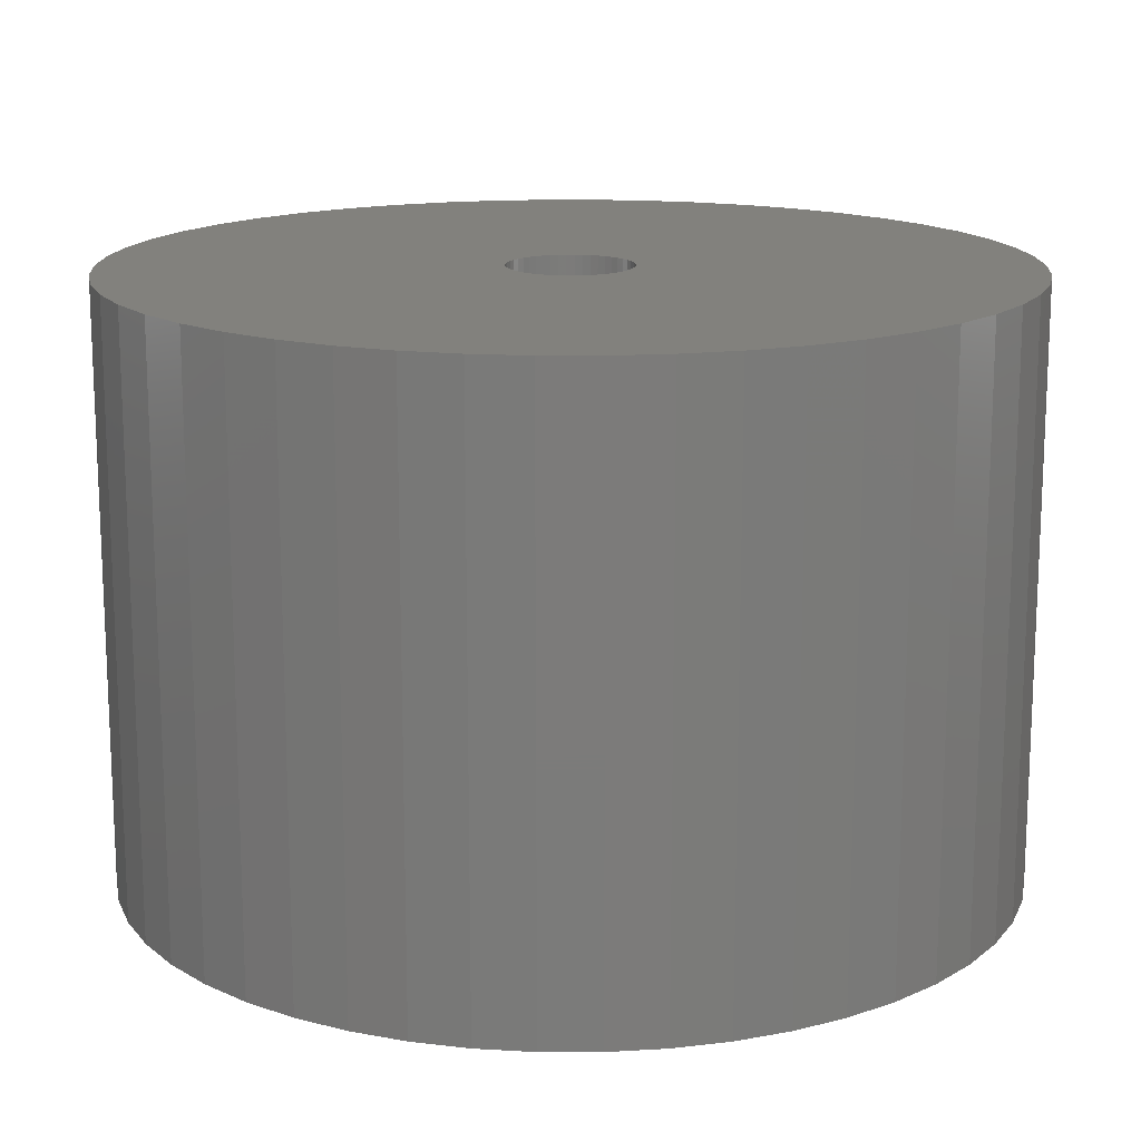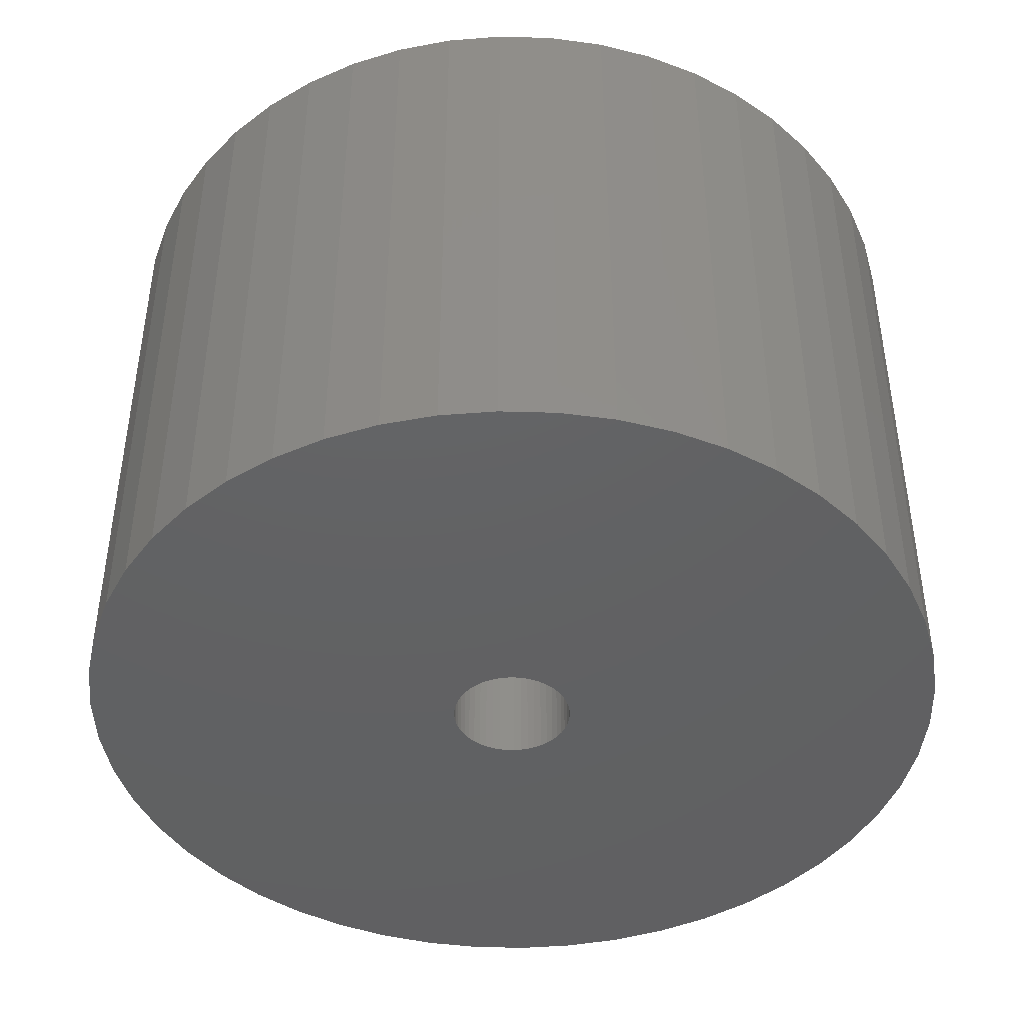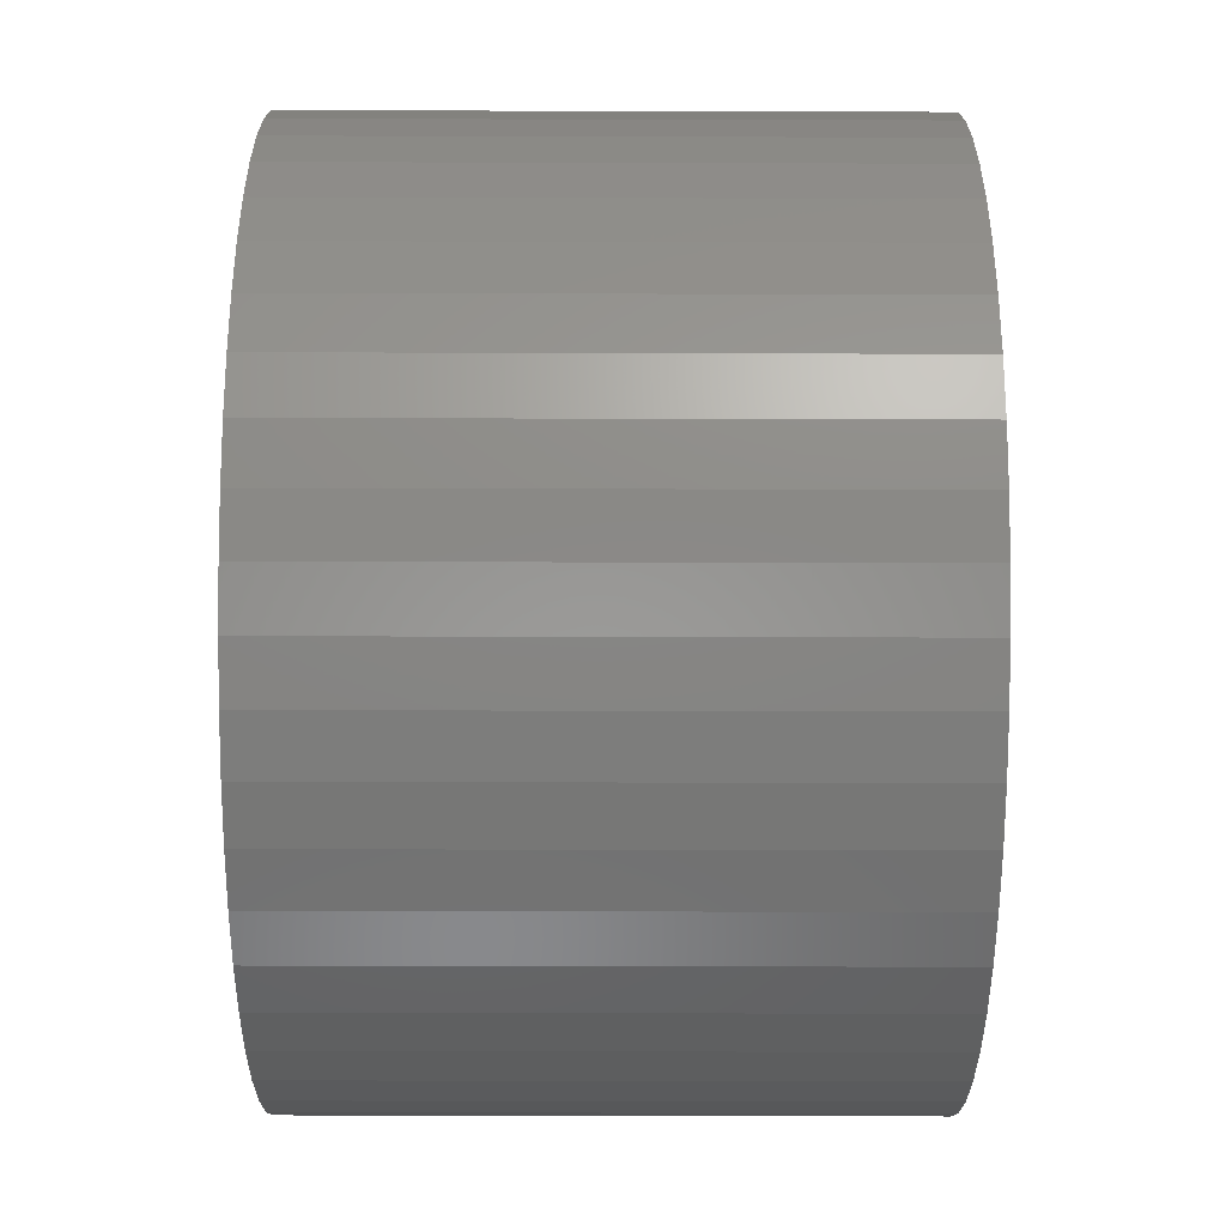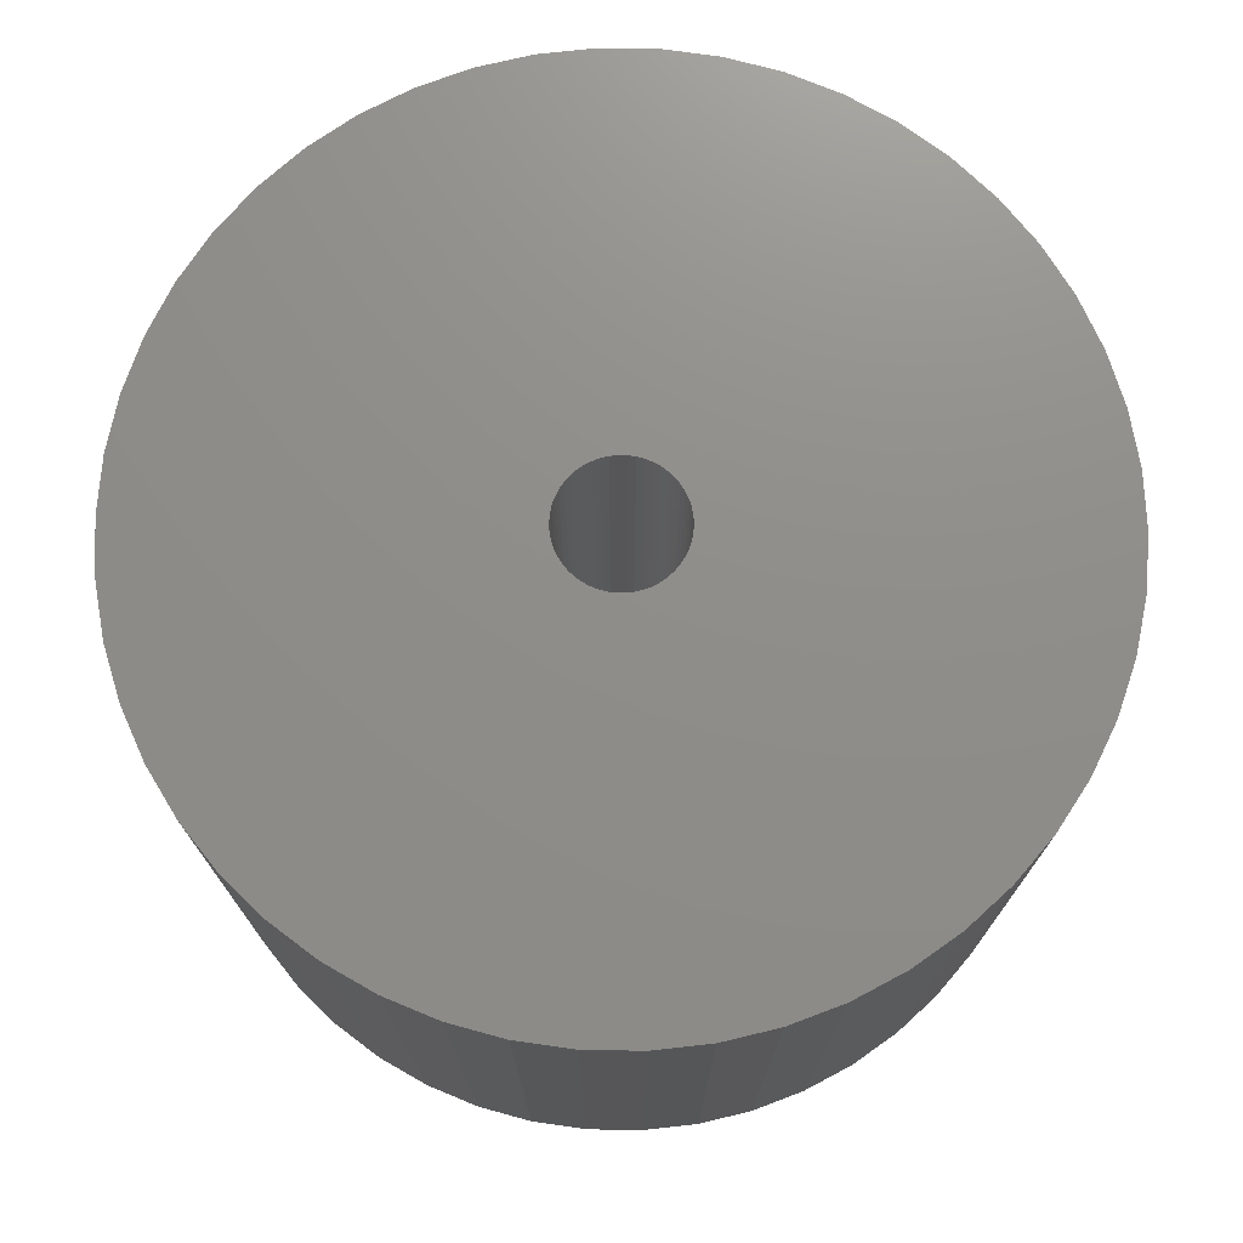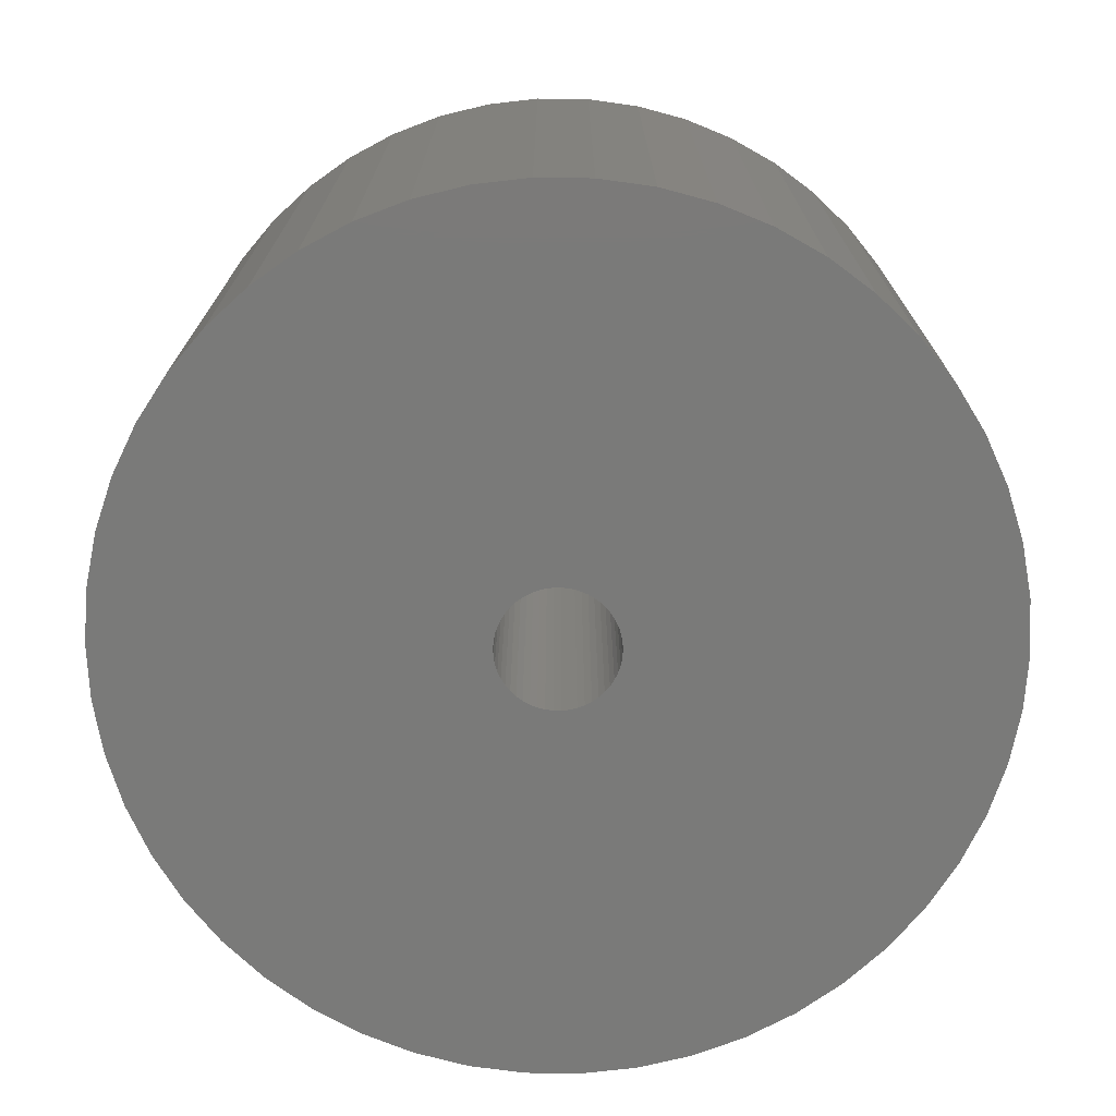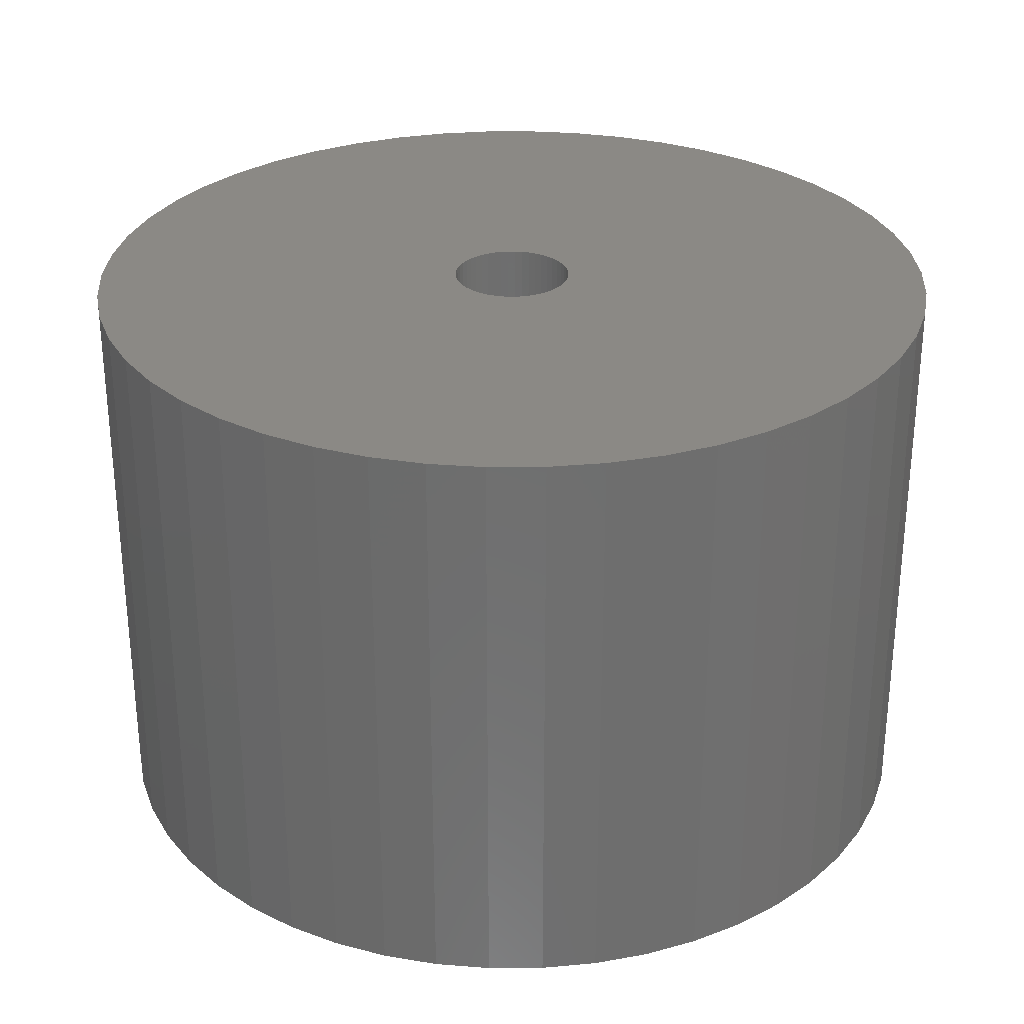
<metadata>
{"format":"stl","ext":"stl","renderer":"f3d","projection":"perspective","resolution":1024,"background":"white","views":[{"elev":-74.6,"azim":180.0,"up":"+Y"},{"elev":-43.7,"azim":5.3,"up":"+Z"},{"elev":-40.9,"azim":89.8,"up":"+Y"},{"elev":73.8,"azim":-63.9,"up":"+Z"},{"elev":-73.1,"azim":42.5,"up":"+Z"},{"elev":29.3,"azim":-94.1,"up":"+Z"}]}
</metadata>
<code>
# stl→obj: 200 verts, 400 faces
v 11.25 0 7.5
v 11.16 1.41 -7.5
v 11.16 1.41 7.5
v 11.25 0 -7.5
v -11.25 0 -7.5
v -11.16 1.41 7.5
v -11.16 1.41 -7.5
v -11.25 0 7.5
v 0.7064 11.23 -7.5
v -0.7064 11.23 7.5
v 0.7064 11.23 7.5
v -0.7064 11.23 -7.5
v -0.7064 -11.23 -7.5
v 0.7064 -11.23 7.5
v -0.7064 -11.23 7.5
v 0.7064 -11.23 -7.5
v 8.201 7.701 -7.5
v 7.171 8.668 7.5
v 8.201 7.701 7.5
v 7.171 8.668 -7.5
v -7.171 8.668 -7.5
v -8.201 7.701 7.5
v -7.171 8.668 7.5
v -8.201 7.701 -7.5
v -3.476 10.7 -7.5
v -4.79 10.18 7.5
v -3.476 10.7 7.5
v -4.79 10.18 -7.5
v 10.46 4.141 7.5
v 9.858 5.42 -7.5
v 9.858 5.42 7.5
v 10.46 4.141 -7.5
v 10.9 2.798 -7.5
v 10.9 2.798 7.5
v 4.79 10.18 -7.5
v 3.476 10.7 7.5
v 4.79 10.18 7.5
v 3.476 10.7 -7.5
v 6.028 9.499 7.5
v 6.028 9.499 -7.5
v -10.46 4.141 -7.5
v -9.858 5.42 7.5
v -9.858 5.42 -7.5
v -10.46 4.141 7.5
v 1.55 0 7.5
v 1.538 0.1943 7.5
v 11.16 -1.41 7.5
v 1.501 0.3855 7.5
v 1.538 -0.1943 7.5
v 1.441 0.5706 7.5
v 10.9 -2.798 7.5
v 1.358 0.7467 7.5
v 9.101 6.613 7.5
v 1.501 -0.3855 7.5
v 1.254 0.9111 7.5
v 10.46 -4.141 7.5
v 1.13 1.061 7.5
v 1.441 -0.5706 7.5
v 0.988 1.194 7.5
v 9.858 -5.42 7.5
v 0.8305 1.309 7.5
v 1.358 -0.7467 7.5
v 0.66 1.402 7.5
v 9.101 -6.613 7.5
v 0.479 1.474 7.5
v 2.108 11.05 7.5
v 1.254 -0.9111 7.5
v 8.201 -7.701 7.5
v 0.2904 1.523 7.5
v 0.09732 1.547 7.5
v -0.09732 1.547 7.5
v -0.2904 1.523 7.5
v -2.108 11.05 7.5
v -0.479 1.474 7.5
v -0.66 1.402 7.5
v -0.8305 1.309 7.5
v -6.028 9.499 7.5
v -0.988 1.194 7.5
v -1.13 1.061 7.5
v -1.254 0.9111 7.5
v 1.13 -1.061 7.5
v 7.171 -8.668 7.5
v 0.988 -1.194 7.5
v 6.028 -9.499 7.5
v 0.8305 -1.309 7.5
v 4.79 -10.18 7.5
v 0.66 -1.402 7.5
v 3.476 -10.7 7.5
v 0.479 -1.474 7.5
v 2.108 -11.05 7.5
v 0.2904 -1.523 7.5
v 0.09732 -1.547 7.5
v -0.09732 -1.547 7.5
v -0.2904 -1.523 7.5
v -2.108 -11.05 7.5
v -0.479 -1.474 7.5
v -3.476 -10.7 7.5
v -0.66 -1.402 7.5
v -4.79 -10.18 7.5
v -0.8305 -1.309 7.5
v -6.028 -9.499 7.5
v -0.988 -1.194 7.5
v -7.171 -8.668 7.5
v -1.13 -1.061 7.5
v -8.201 -7.701 7.5
v -1.254 -0.9111 7.5
v -9.101 -6.613 7.5
v -1.358 -0.7467 7.5
v -9.858 -5.42 7.5
v -1.441 -0.5706 7.5
v -10.46 -4.141 7.5
v -1.501 -0.3855 7.5
v -10.9 -2.798 7.5
v -1.538 -0.1943 7.5
v -11.16 -1.41 7.5
v -1.55 0 7.5
v -9.101 6.613 7.5
v -1.358 0.7467 7.5
v -1.441 0.5706 7.5
v -1.501 0.3855 7.5
v -10.9 2.798 7.5
v -1.538 0.1943 7.5
v -2.108 11.05 -7.5
v 3.476 -10.7 -7.5
v 4.79 -10.18 -7.5
v 9.101 6.613 -7.5
v 2.108 11.05 -7.5
v -9.101 6.613 -7.5
v -10.9 2.798 -7.5
v -6.028 9.499 -7.5
v 11.16 -1.41 -7.5
v 6.028 -9.499 -7.5
v 7.171 -8.668 -7.5
v 8.201 -7.701 -7.5
v 10.46 -4.141 -7.5
v 9.858 -5.42 -7.5
v -10.46 -4.141 -7.5
v -10.9 -2.798 -7.5
v 9.101 -6.613 -7.5
v 10.9 -2.798 -7.5
v -8.201 -7.701 -7.5
v -7.171 -8.668 -7.5
v -9.101 -6.613 -7.5
v -9.858 -5.42 -7.5
v 1.55 0 -7.5
v 1.538 -0.1943 -7.5
v 1.501 -0.3855 -7.5
v 1.538 0.1943 -7.5
v 1.441 -0.5706 -7.5
v 1.358 -0.7467 -7.5
v 1.501 0.3855 -7.5
v 1.254 -0.9111 -7.5
v 1.13 -1.061 -7.5
v 1.441 0.5706 -7.5
v 0.988 -1.194 -7.5
v 0.8305 -1.309 -7.5
v 1.358 0.7467 -7.5
v 0.66 -1.402 -7.5
v 0.479 -1.474 -7.5
v 2.108 -11.05 -7.5
v 1.254 0.9111 -7.5
v 0.2904 -1.523 -7.5
v 0.09732 -1.547 -7.5
v -0.09732 -1.547 -7.5
v -0.2904 -1.523 -7.5
v -2.108 -11.05 -7.5
v -0.479 -1.474 -7.5
v -3.476 -10.7 -7.5
v -0.66 -1.402 -7.5
v -4.79 -10.18 -7.5
v -0.8305 -1.309 -7.5
v -6.028 -9.499 -7.5
v -0.988 -1.194 -7.5
v -1.13 -1.061 -7.5
v -1.254 -0.9111 -7.5
v 1.13 1.061 -7.5
v 0.988 1.194 -7.5
v 0.8305 1.309 -7.5
v 0.66 1.402 -7.5
v 0.479 1.474 -7.5
v 0.2904 1.523 -7.5
v 0.09732 1.547 -7.5
v -0.09732 1.547 -7.5
v -0.2904 1.523 -7.5
v -0.479 1.474 -7.5
v -0.66 1.402 -7.5
v -0.8305 1.309 -7.5
v -0.988 1.194 -7.5
v -1.13 1.061 -7.5
v -1.254 0.9111 -7.5
v -1.358 0.7467 -7.5
v -1.441 0.5706 -7.5
v -1.501 0.3855 -7.5
v -1.538 0.1943 -7.5
v -1.55 0 -7.5
v -1.358 -0.7467 -7.5
v -1.441 -0.5706 -7.5
v -1.501 -0.3855 -7.5
v -1.538 -0.1943 -7.5
v -11.16 -1.41 -7.5
f 1 2 3
f 2 1 4
f 5 6 7
f 6 5 8
f 9 10 11
f 10 9 12
f 13 14 15
f 14 13 16
f 17 18 19
f 18 17 20
f 21 22 23
f 22 21 24
f 25 26 27
f 26 25 28
f 29 30 31
f 30 29 32
f 3 33 34
f 33 3 2
f 35 36 37
f 36 35 38
f 20 39 18
f 39 20 40
f 41 42 43
f 42 41 44
f 45 1 3
f 46 3 34
f 1 45 47
f 48 34 29
f 49 47 45
f 50 29 31
f 47 49 51
f 52 31 53
f 54 51 49
f 55 53 19
f 51 54 56
f 57 19 18
f 58 56 54
f 59 18 39
f 56 58 60
f 61 39 37
f 62 60 58
f 63 37 36
f 60 62 64
f 65 36 66
f 67 64 62
f 64 67 68
f 3 46 45
f 34 48 46
f 29 50 48
f 31 52 50
f 53 55 52
f 19 57 55
f 18 59 57
f 39 61 59
f 69 66 11
f 37 63 61
f 36 65 63
f 66 69 65
f 11 70 69
f 11 71 70
f 10 71 11
f 71 10 72
f 73 72 10
f 72 73 74
f 27 74 73
f 74 27 75
f 26 75 27
f 75 26 76
f 77 76 26
f 76 77 78
f 23 78 77
f 78 23 79
f 79 22 80
f 22 79 23
f 81 68 67
f 68 81 82
f 83 82 81
f 82 83 84
f 85 84 83
f 84 85 86
f 87 86 85
f 86 87 88
f 89 88 87
f 88 89 90
f 91 90 89
f 90 91 14
f 92 14 91
f 93 14 92
f 15 93 94
f 95 94 96
f 97 96 98
f 93 15 14
f 99 98 100
f 101 100 102
f 103 102 104
f 105 104 106
f 107 106 108
f 109 108 110
f 111 110 112
f 113 112 114
f 94 95 15
f 115 114 116
f 117 80 22
f 80 117 118
f 96 97 95
f 42 118 117
f 98 99 97
f 118 42 119
f 100 101 99
f 44 119 42
f 102 103 101
f 119 44 120
f 104 105 103
f 121 120 44
f 106 107 105
f 120 121 122
f 108 109 107
f 6 122 121
f 110 111 109
f 122 6 116
f 112 113 111
f 8 116 6
f 114 115 113
f 116 8 115
f 123 27 73
f 27 123 25
f 124 86 88
f 86 124 125
f 34 32 29
f 32 34 33
f 53 17 19
f 17 53 126
f 31 126 53
f 126 31 30
f 38 66 36
f 66 38 127
f 127 11 66
f 11 127 9
f 40 37 39
f 37 40 35
f 43 117 128
f 117 43 42
f 128 22 24
f 22 128 117
f 129 44 41
f 44 129 121
f 7 121 129
f 121 7 6
f 28 77 26
f 77 28 130
f 130 23 77
f 23 130 21
f 12 73 10
f 73 12 123
f 47 4 1
f 4 47 131
f 125 84 86
f 84 125 132
f 133 68 82
f 68 133 134
f 60 135 56
f 135 60 136
f 137 113 138
f 113 137 111
f 68 139 64
f 139 68 134
f 51 131 47
f 131 51 140
f 56 140 51
f 140 56 135
f 141 103 105
f 103 141 142
f 143 109 144
f 109 143 107
f 145 4 131
f 146 131 140
f 4 145 2
f 147 140 135
f 148 2 145
f 149 135 136
f 2 148 33
f 150 136 139
f 151 33 148
f 152 139 134
f 33 151 32
f 153 134 133
f 154 32 151
f 155 133 132
f 32 154 30
f 156 132 125
f 157 30 154
f 158 125 124
f 30 157 126
f 159 124 160
f 161 126 157
f 126 161 17
f 131 146 145
f 140 147 146
f 135 149 147
f 136 150 149
f 139 152 150
f 134 153 152
f 133 155 153
f 132 156 155
f 162 160 16
f 125 158 156
f 124 159 158
f 160 162 159
f 16 163 162
f 16 164 163
f 13 164 16
f 164 13 165
f 166 165 13
f 165 166 167
f 168 167 166
f 167 168 169
f 170 169 168
f 169 170 171
f 172 171 170
f 171 172 173
f 142 173 172
f 173 142 174
f 174 141 175
f 141 174 142
f 176 17 161
f 17 176 20
f 177 20 176
f 20 177 40
f 178 40 177
f 40 178 35
f 179 35 178
f 35 179 38
f 180 38 179
f 38 180 127
f 181 127 180
f 127 181 9
f 182 9 181
f 183 9 182
f 12 183 184
f 123 184 185
f 25 185 186
f 183 12 9
f 28 186 187
f 130 187 188
f 21 188 189
f 24 189 190
f 128 190 191
f 43 191 192
f 41 192 193
f 129 193 194
f 184 123 12
f 7 194 195
f 143 175 141
f 175 143 196
f 185 25 123
f 144 196 143
f 186 28 25
f 196 144 197
f 187 130 28
f 137 197 144
f 188 21 130
f 197 137 198
f 189 24 21
f 138 198 137
f 190 128 24
f 198 138 199
f 191 43 128
f 200 199 138
f 192 41 43
f 199 200 195
f 193 129 41
f 5 195 200
f 194 7 129
f 195 5 7
f 160 88 90
f 88 160 124
f 16 90 14
f 90 16 160
f 132 82 84
f 82 132 133
f 64 136 60
f 136 64 139
f 170 97 99
f 97 170 168
f 142 101 103
f 101 142 172
f 168 95 97
f 95 168 166
f 141 107 143
f 107 141 105
f 144 111 137
f 111 144 109
f 138 115 200
f 115 138 113
f 200 8 5
f 8 200 115
f 172 99 101
f 99 172 170
f 166 15 95
f 15 166 13
f 154 52 157
f 52 154 50
f 120 192 119
f 192 120 193
f 157 55 161
f 55 157 52
f 180 63 65
f 63 180 179
f 186 74 75
f 74 186 185
f 119 191 118
f 191 119 192
f 147 49 146
f 49 147 54
f 178 59 61
f 59 178 177
f 80 189 79
f 189 80 190
f 187 75 76
f 75 187 186
f 185 72 74
f 72 185 184
f 145 46 148
f 46 145 45
f 149 54 147
f 54 149 58
f 173 104 102
f 104 173 174
f 108 197 110
f 197 108 196
f 155 85 83
f 85 155 156
f 148 48 151
f 48 148 46
f 151 50 154
f 50 151 48
f 177 57 59
f 57 177 176
f 183 70 71
f 70 183 182
f 181 65 69
f 65 181 180
f 179 61 63
f 61 179 178
f 116 194 122
f 194 116 195
f 118 190 80
f 190 118 191
f 184 71 72
f 71 184 183
f 188 76 78
f 76 188 187
f 189 78 79
f 78 189 188
f 146 45 145
f 45 146 49
f 152 62 150
f 62 152 67
f 104 175 106
f 175 104 174
f 159 91 89
f 91 159 162
f 161 57 176
f 57 161 55
f 182 69 70
f 69 182 181
f 122 193 120
f 193 122 194
f 150 58 149
f 58 150 62
f 167 98 96
f 98 167 169
f 165 96 94
f 96 165 167
f 164 94 93
f 94 164 165
f 114 195 116
f 195 114 199
f 110 198 112
f 198 110 197
f 162 92 91
f 92 162 163
f 156 87 85
f 87 156 158
f 153 67 152
f 67 153 81
f 163 93 92
f 93 163 164
f 169 100 98
f 100 169 171
f 112 199 114
f 199 112 198
f 106 196 108
f 196 106 175
f 158 89 87
f 89 158 159
f 153 83 81
f 83 153 155
f 171 102 100
f 102 171 173

</code>
